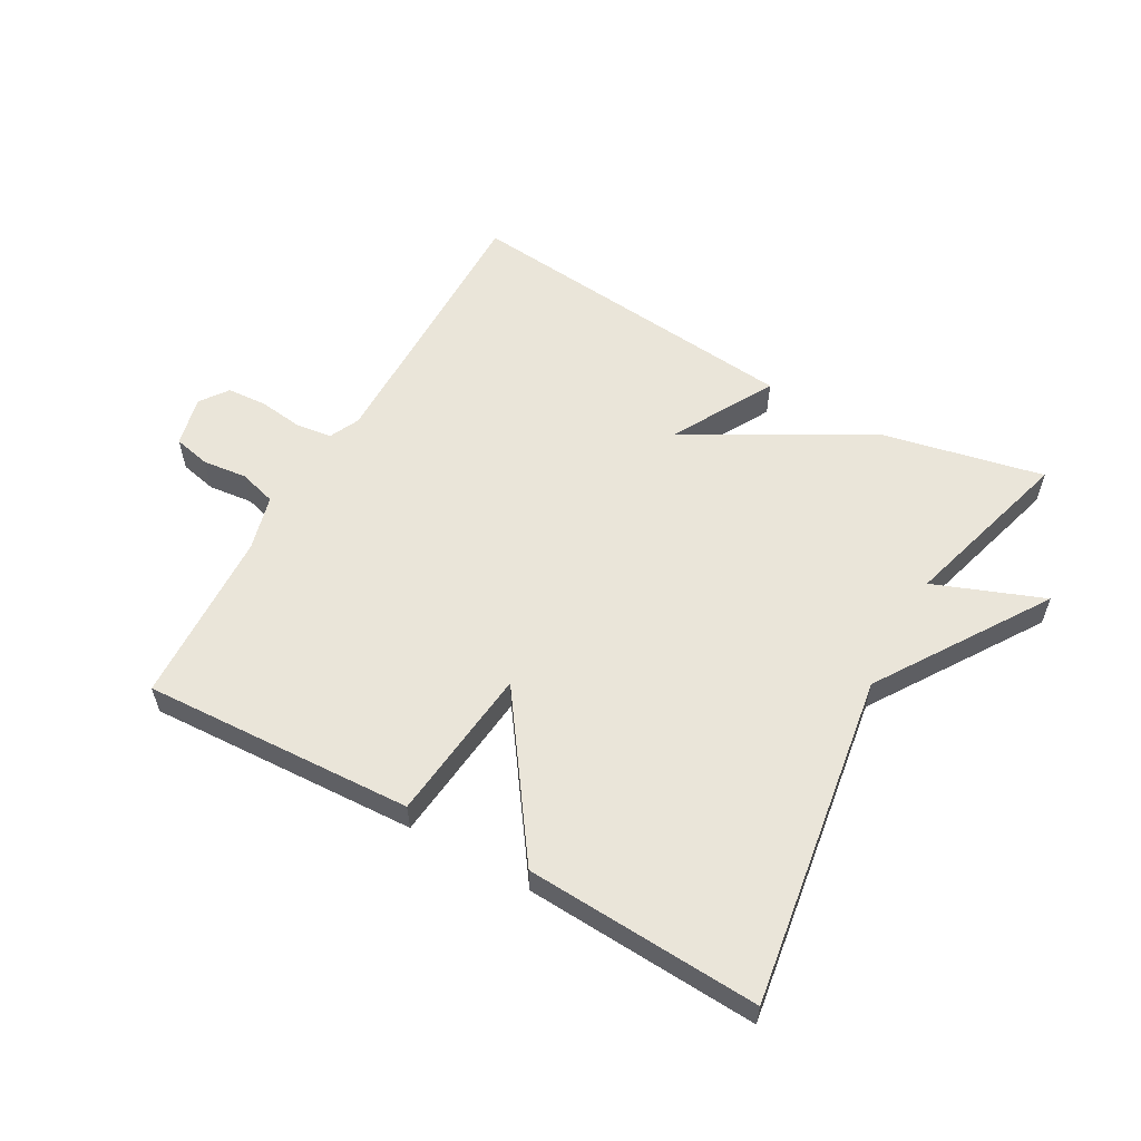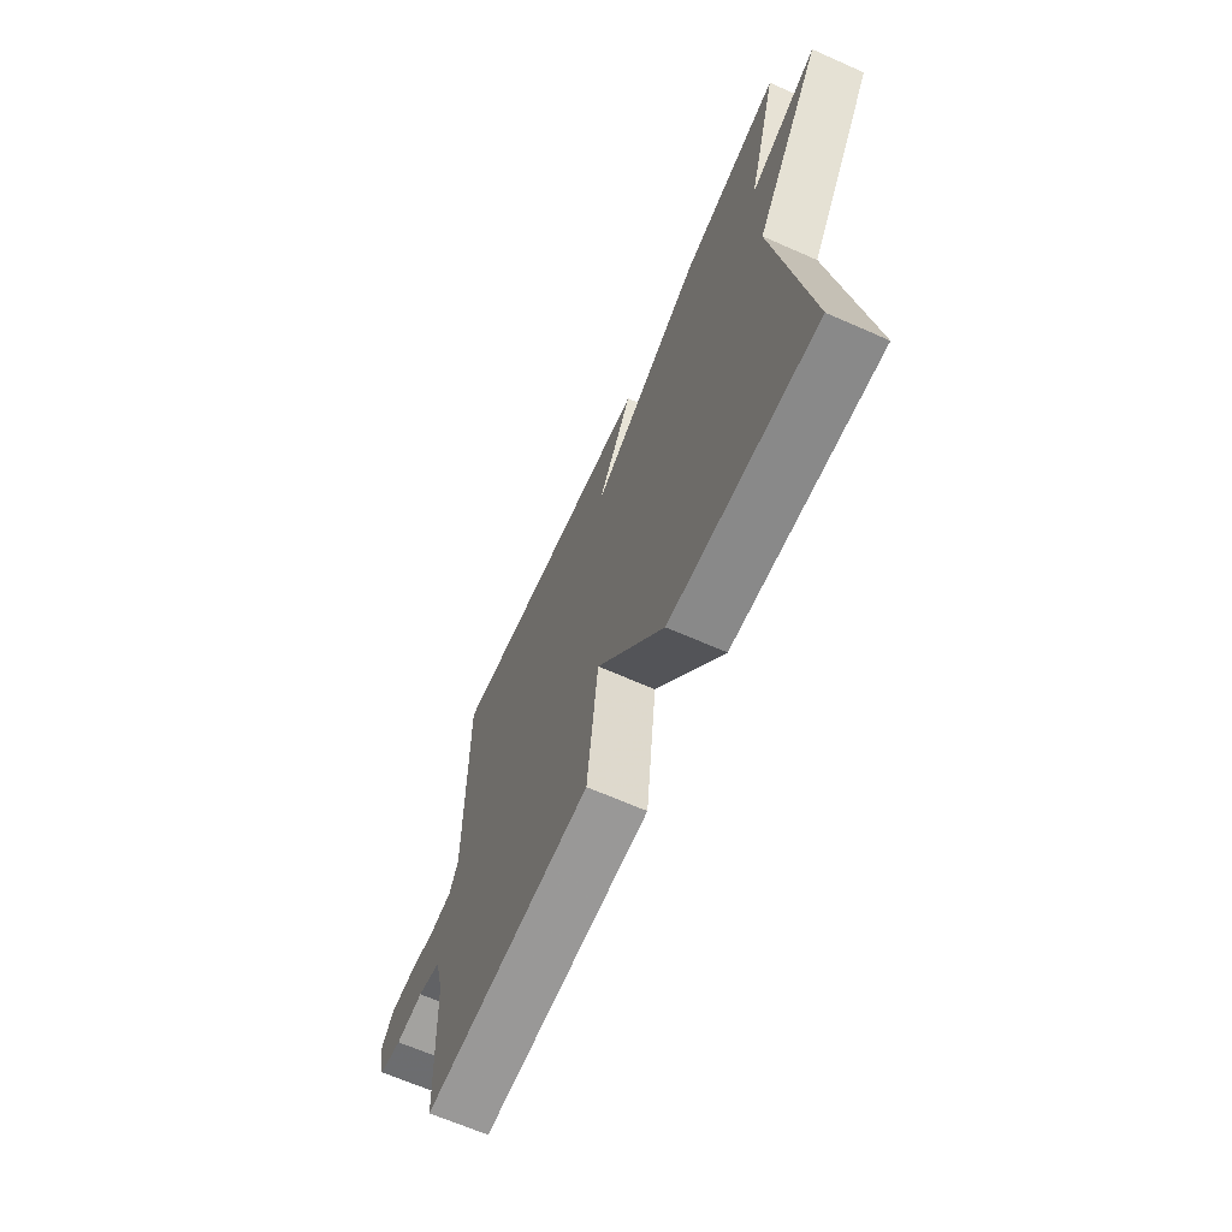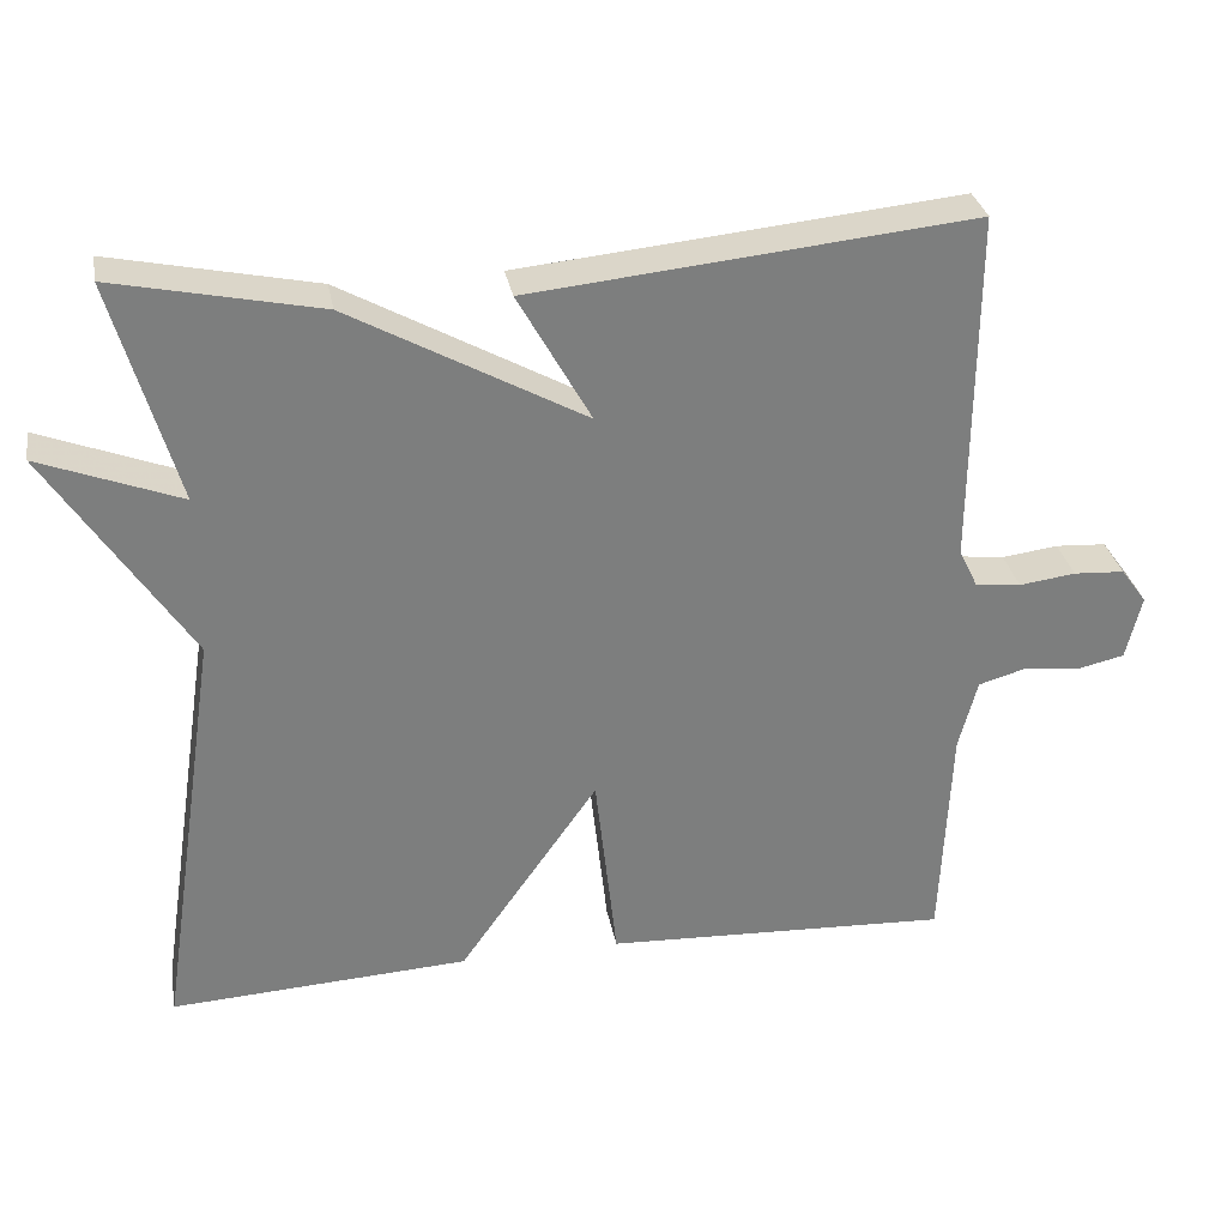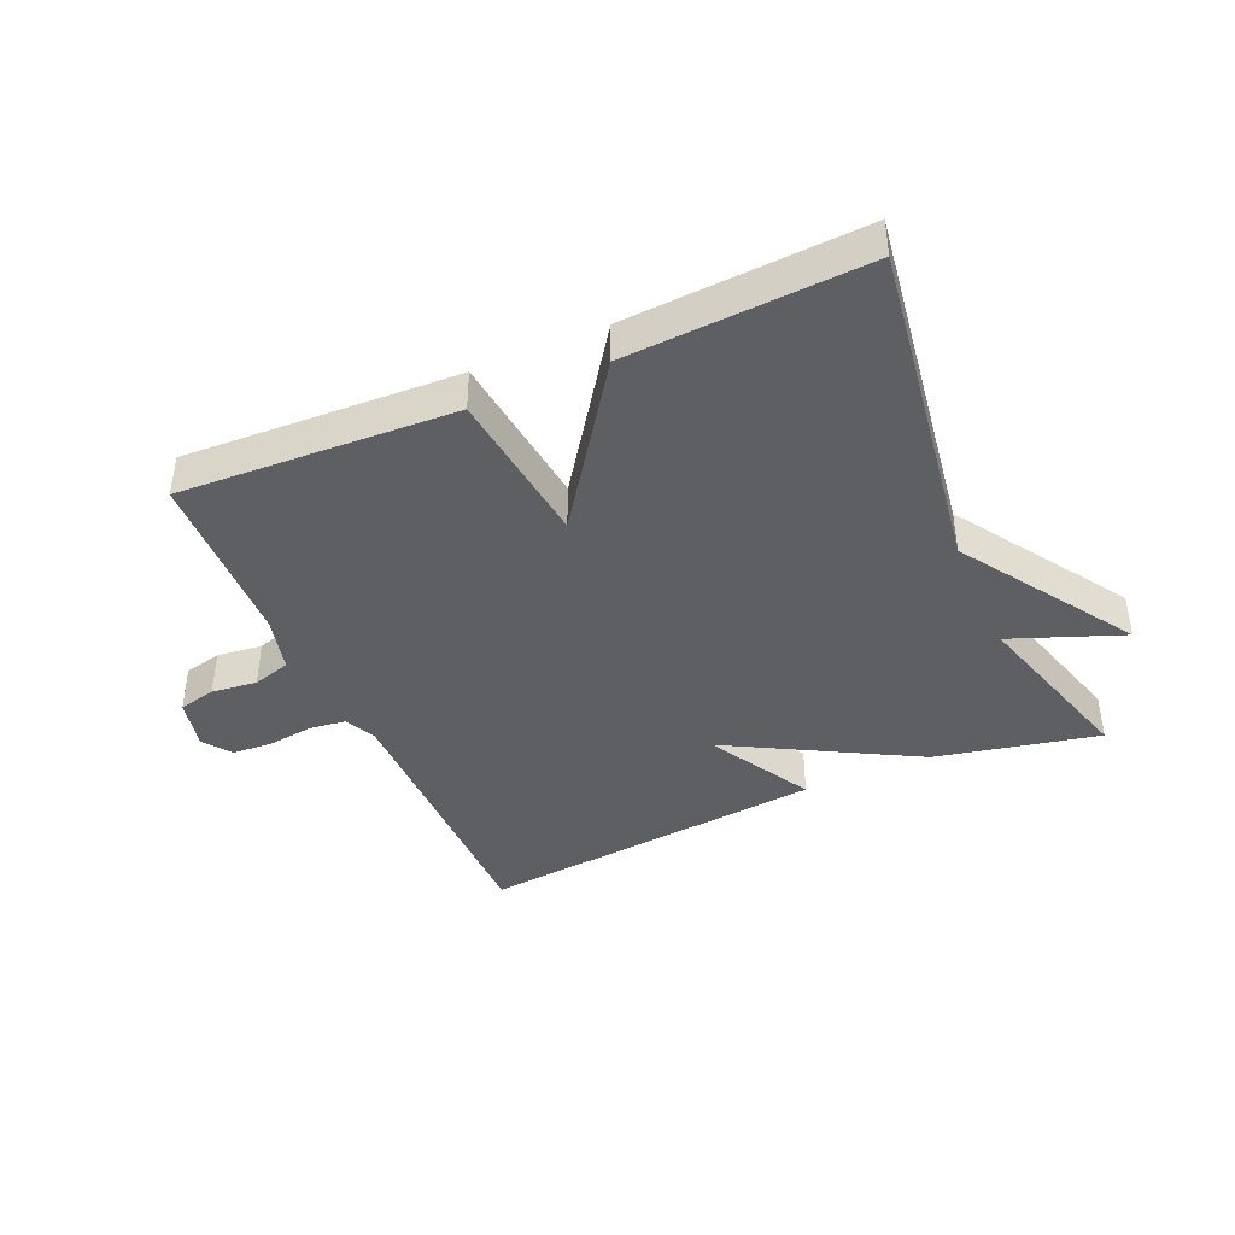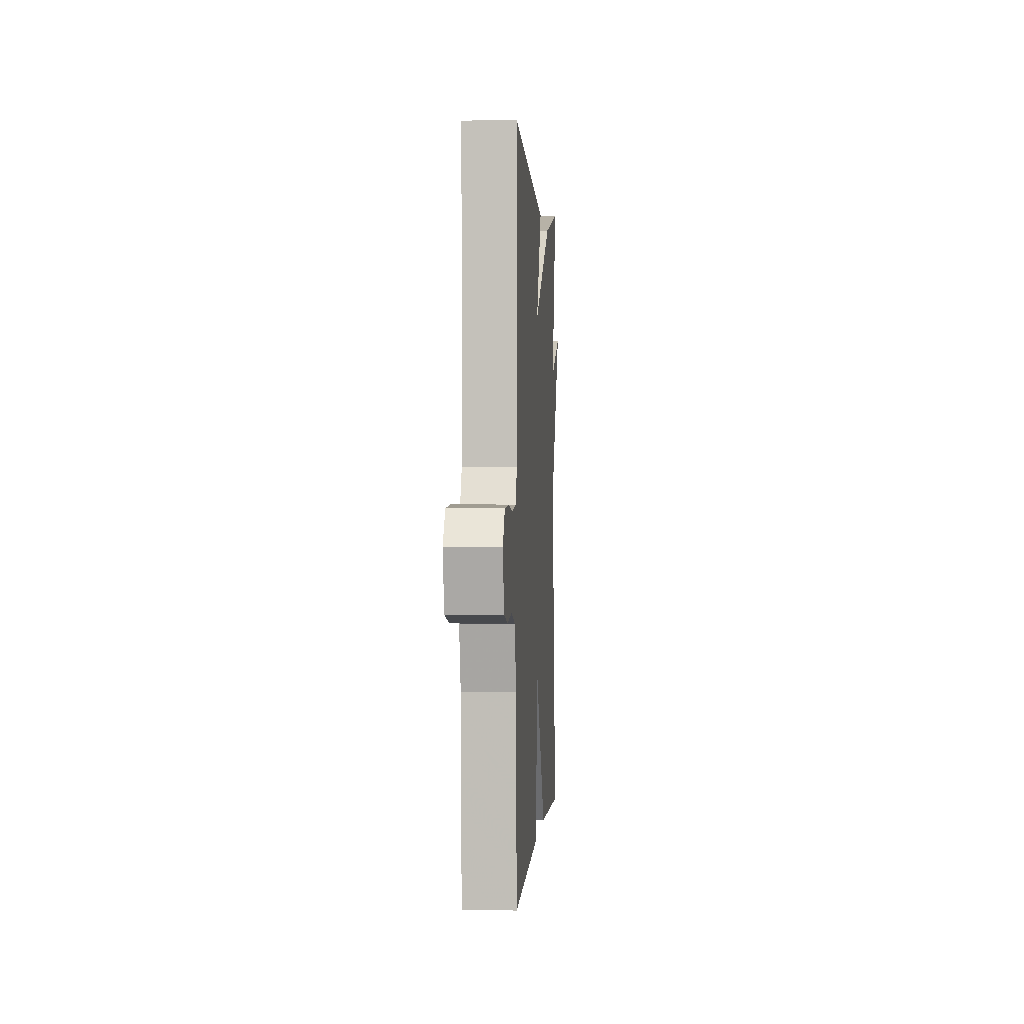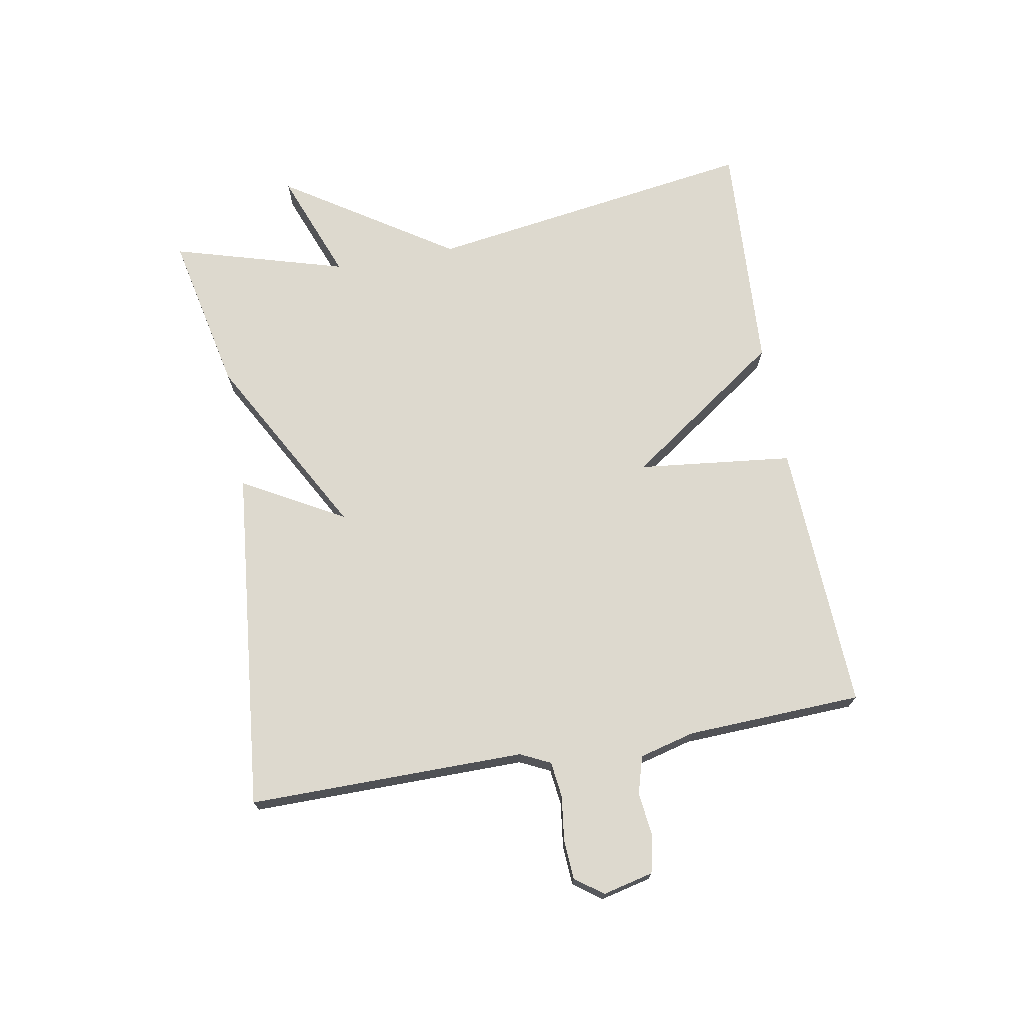
<metadata>
{"format":"obj","ext":"obj","renderer":"f3d","projection":"perspective","resolution":1024,"background":"white","views":[{"elev":57.7,"azim":-150.7,"up":"+Y"},{"elev":-66.2,"azim":-113.9,"up":"+Z"},{"elev":31.1,"azim":-10.4,"up":"+Z"},{"elev":-41.4,"azim":-156.2,"up":"+Y"},{"elev":0.7,"azim":93.9,"up":"+Z"},{"elev":71.7,"azim":80.0,"up":"+Y"}]}
</metadata>
<code>
v -0.5 0.07 0.5
v -0.246 0.07 0.446
v 0.044 0.07 0.285
v -0.046 0.07 0.446
v 0.5 0.07 0.5
v 0.497 0.07 0.062
v 0.52 0.07 0.014
v 0.577 0.07 0.007
v 0.647 0.07 0.016
v 0.71 0.07 0.012
v 0.742 0.07 -0.032
v 0.723 0.07 -0.112
v 0.665 0.07 -0.125
v 0.594 0.07 -0.117
v 0.535 0.07 -0.134
v 0.512 0.07 -0.222
v 0.5 0.07 -0.5
v 0.071 0.07 -0.48
v 0.044 0.07 -0.234
v -0.129 0.07 -0.48
v -0.5 0.07 -0.5
v -0.421 0.07 0.025
v -0.595 0.07 0.292
v -0.421 0.07 0.225
v -0.5 0 0.5
v -0.246 0 0.446
v 0.044 0 0.285
v -0.046 0 0.446
v 0.5 0 0.5
v 0.497 0 0.062
v 0.52 0 0.014
v 0.577 0 0.007
v 0.647 0 0.016
v 0.71 0 0.012
v 0.742 0 -0.032
v 0.723 0 -0.112
v 0.665 0 -0.125
v 0.594 0 -0.117
v 0.535 0 -0.134
v 0.512 0 -0.222
v 0.5 0 -0.5
v 0.071 0 -0.48
v 0.044 0 -0.234
v -0.129 0 -0.48
v -0.5 0 -0.5
v -0.421 0 0.025
v -0.595 0 0.292
v -0.421 0 0.225
f 22 23 24
f 19 20 21 22
f 19 22 24
f 16 17 18 19
f 1 2 3
f 24 1 3
f 19 24 3
f 16 19 3
f 15 16 3
f 12 13 14
f 11 12 14
f 10 11 14
f 9 10 14
f 8 9 14
f 7 8 14 15
f 15 3 4
f 7 15 4
f 6 7 4
f 4 5 6
f 48 47 46
f 46 45 44 43
f 48 46 43
f 43 42 41 40
f 27 26 25
f 27 25 48
f 27 48 43
f 27 43 40
f 27 40 39
f 38 37 36
f 38 36 35
f 38 35 34
f 38 34 33
f 38 33 32
f 39 38 32 31
f 28 27 39
f 28 39 31
f 28 31 30
f 30 29 28
f 1 25 26 2
f 2 26 27 3
f 3 27 28 4
f 4 28 29 5
f 5 29 30 6
f 6 30 31 7
f 7 31 32 8
f 8 32 33 9
f 9 33 34 10
f 10 34 35 11
f 11 35 36 12
f 12 36 37 13
f 13 37 38 14
f 14 38 39 15
f 15 39 40 16
f 16 40 41 17
f 17 41 42 18
f 18 42 43 19
f 19 43 44 20
f 20 44 45 21
f 21 45 46 22
f 22 46 47 23
f 23 47 48 24
f 24 48 25 1

</code>
